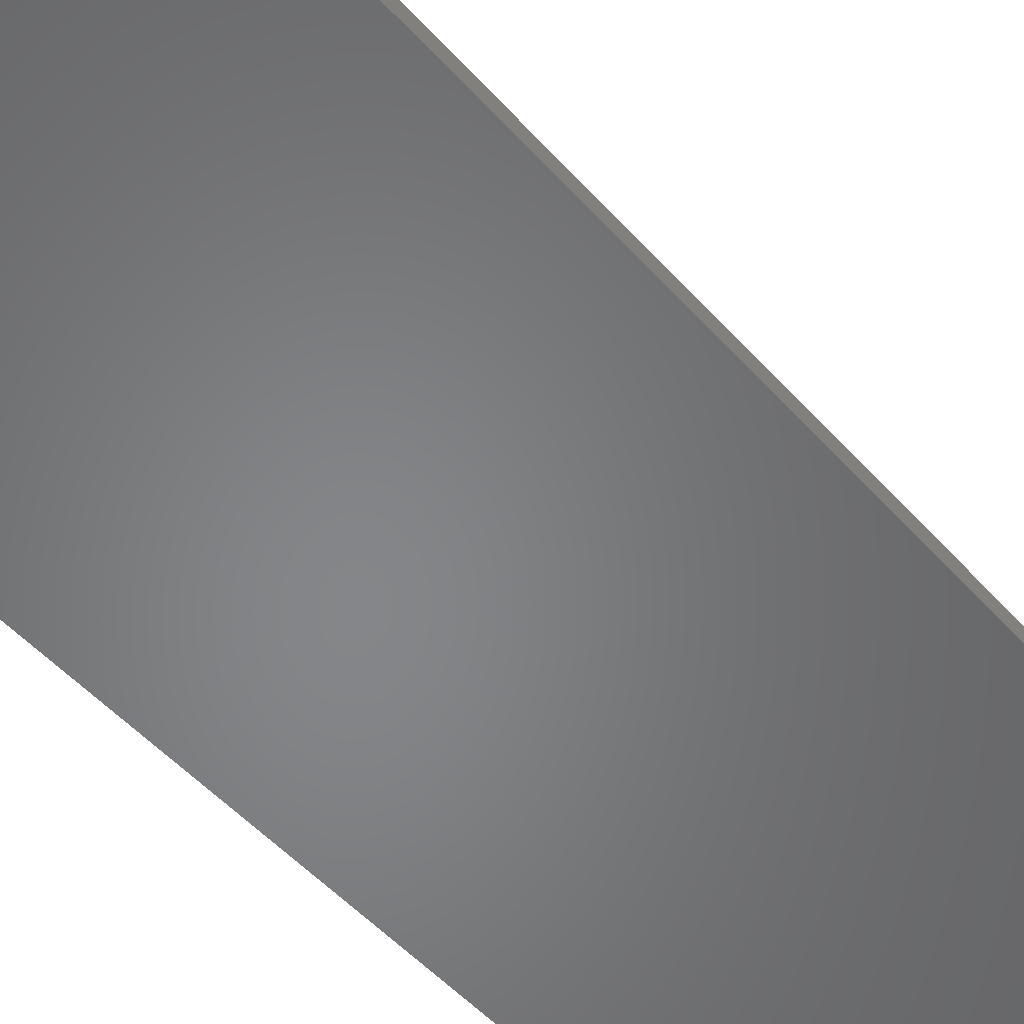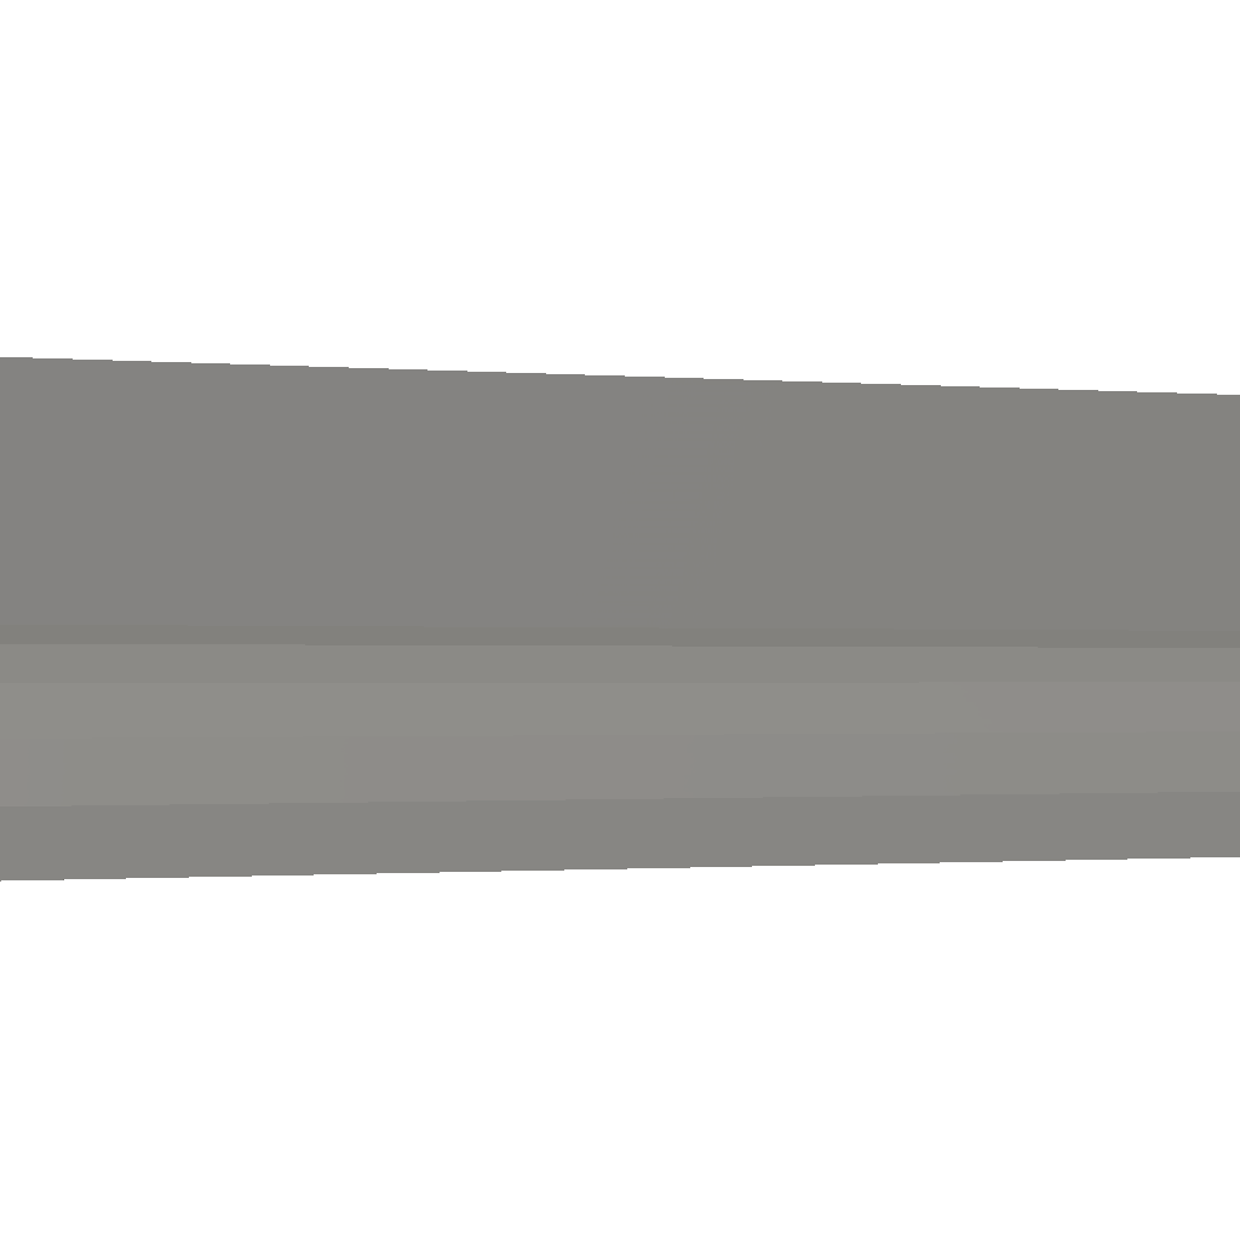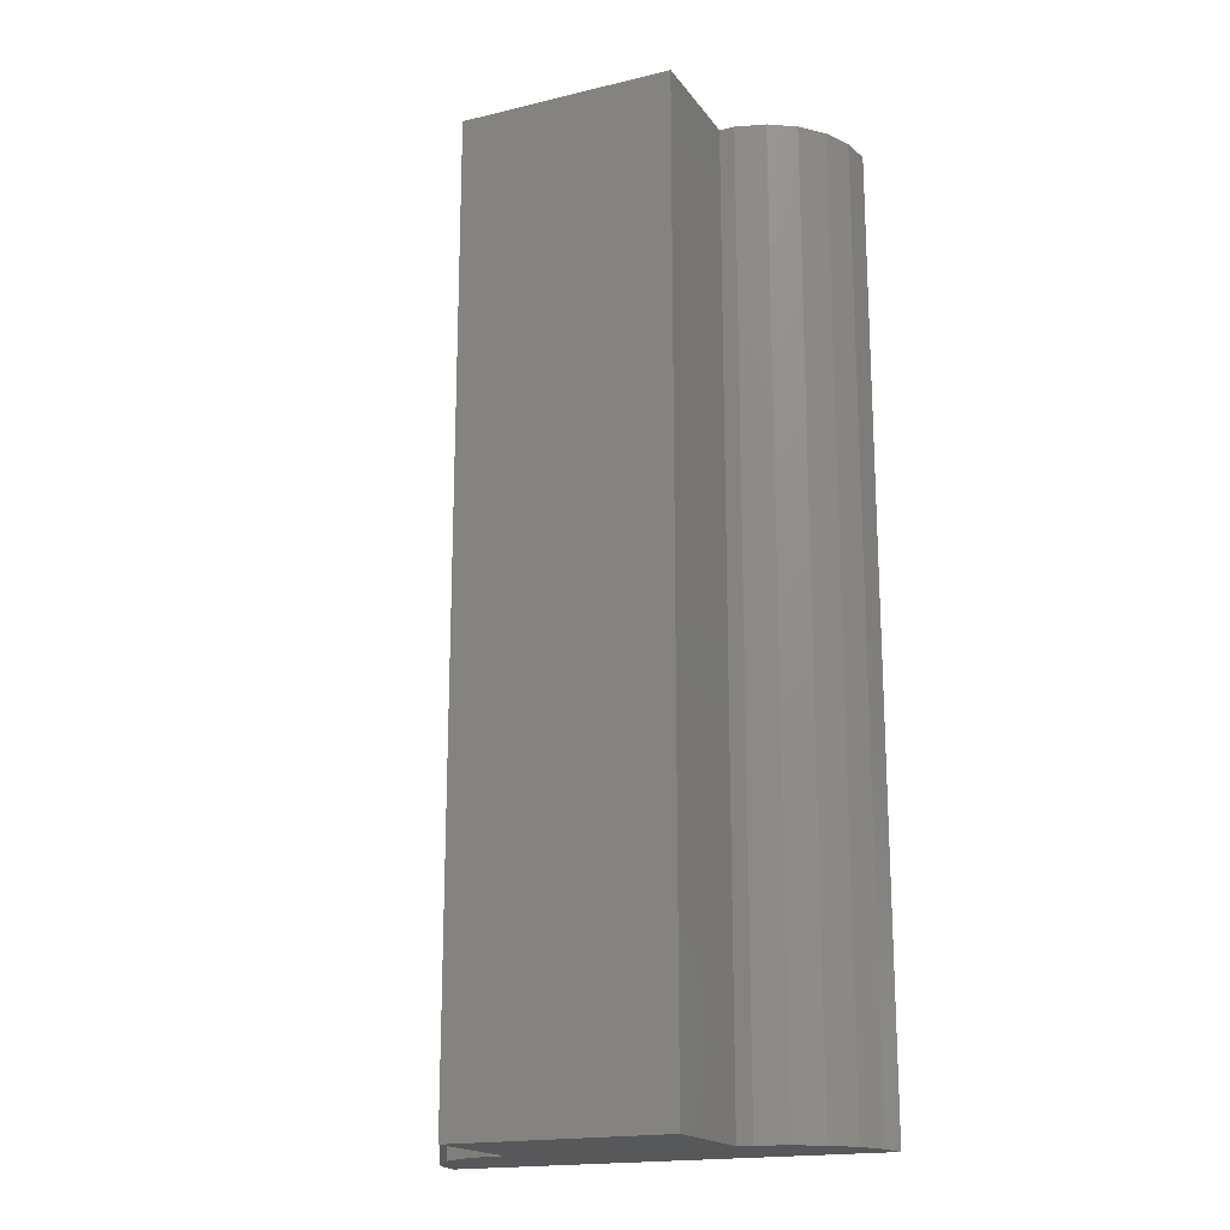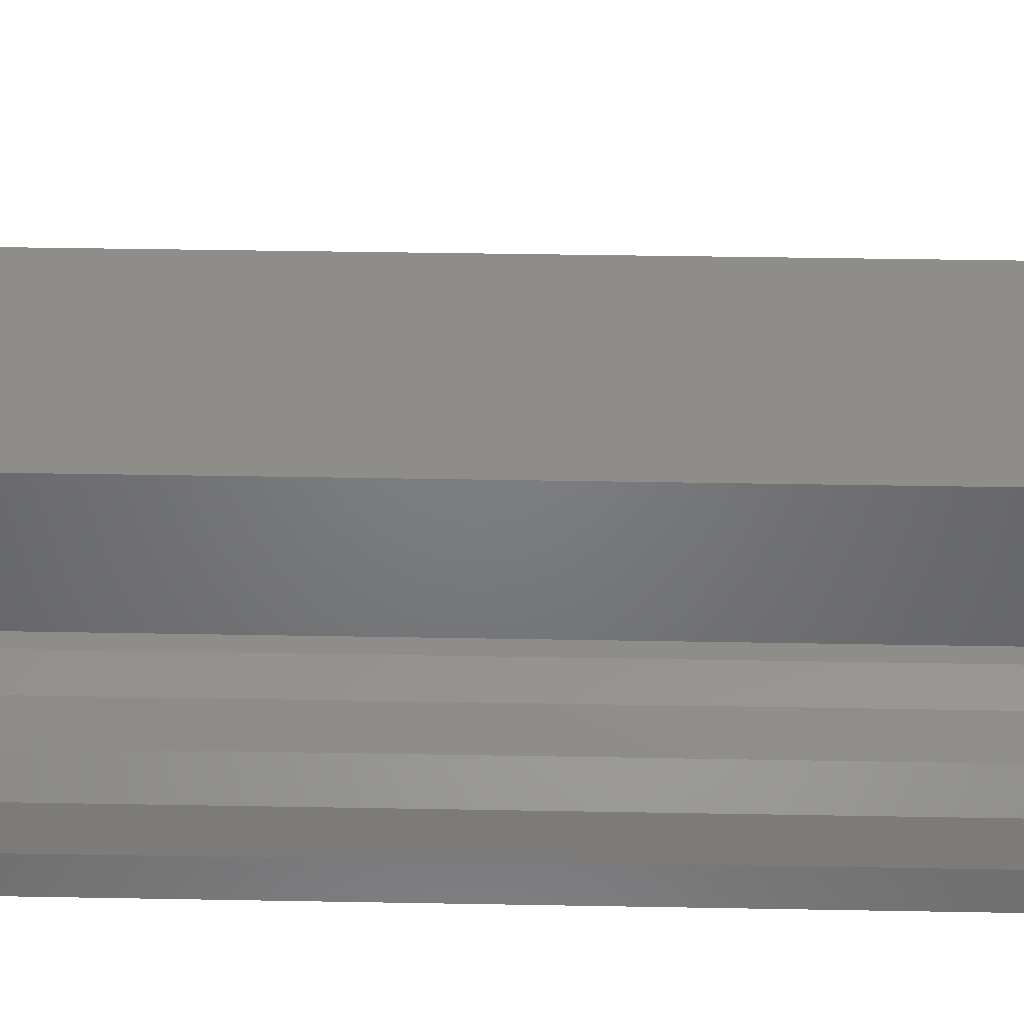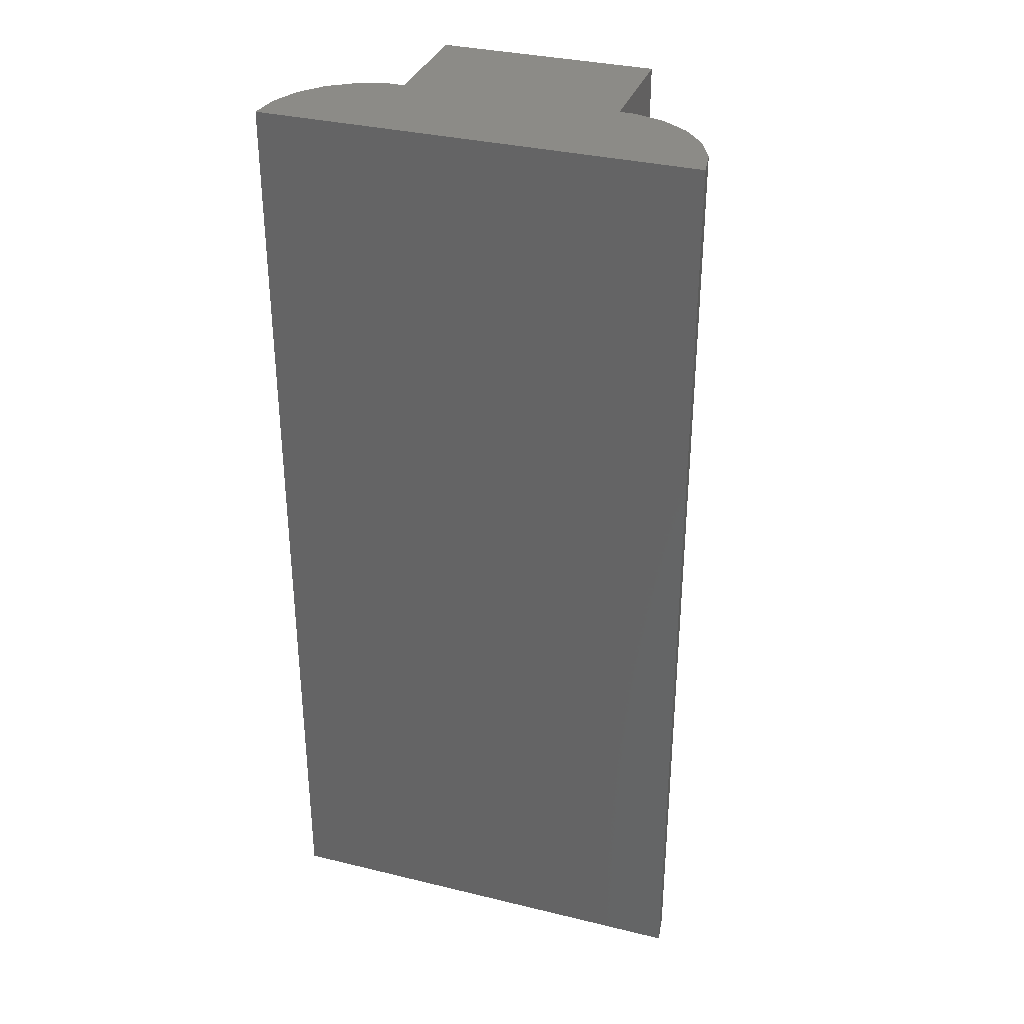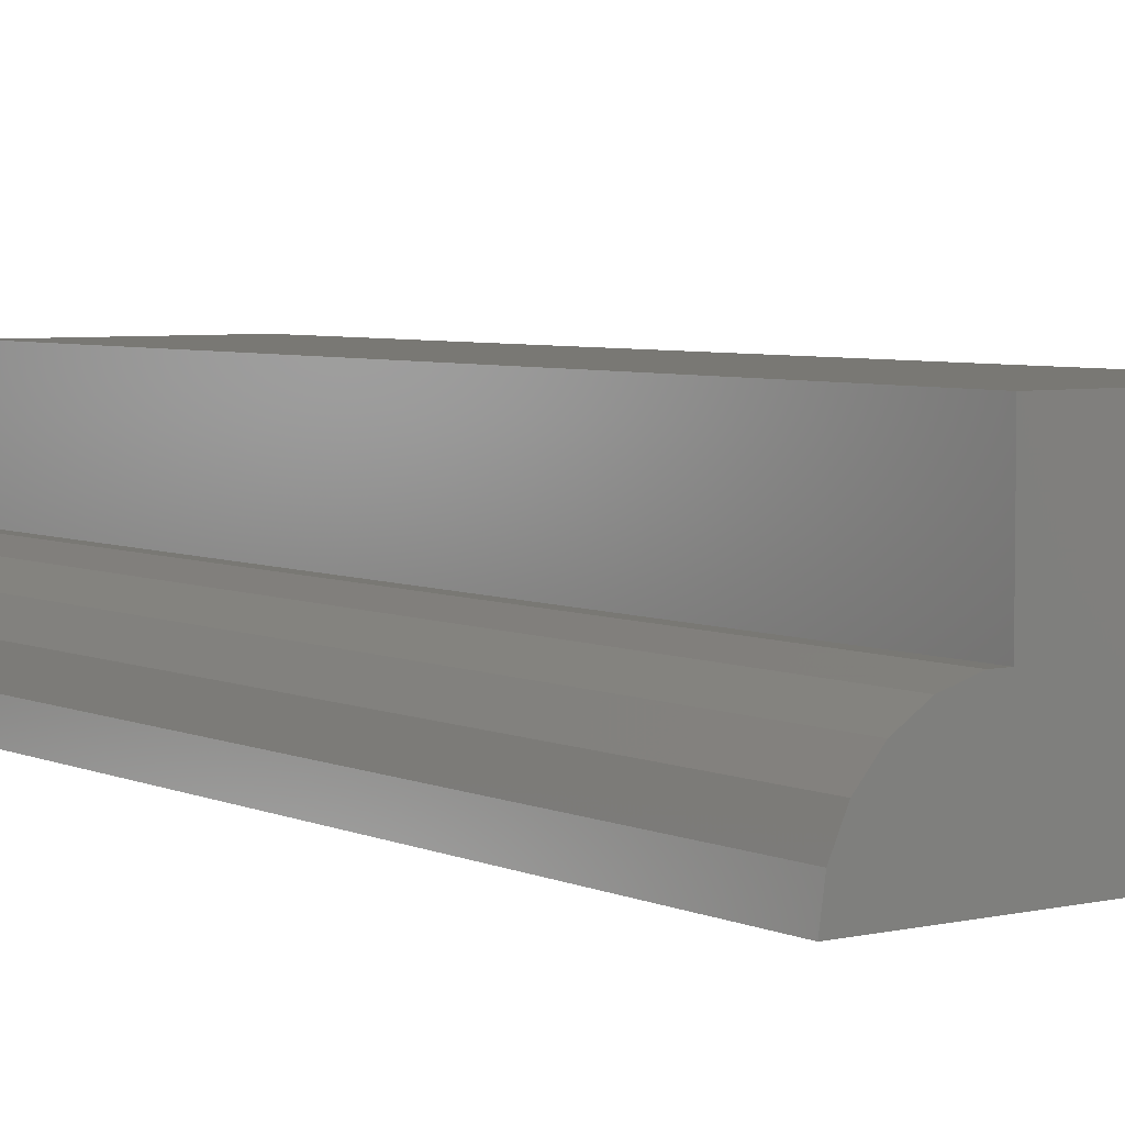
<metadata>
{"format":"stl","ext":"stl","renderer":"f3d","projection":"perspective","resolution":1024,"background":"white","views":[{"elev":-53.0,"azim":40.9,"up":"+Z"},{"elev":-0.8,"azim":-113.0,"up":"+Z"},{"elev":-18.3,"azim":24.8,"up":"+Y"},{"elev":39.6,"azim":91.3,"up":"+Z"},{"elev":33.7,"azim":-161.7,"up":"+Y"},{"elev":5.0,"azim":-36.0,"up":"+Z"}]}
</metadata>
<code>
# stl→obj: 32 verts, 60 faces
v 12.41 -29.75 -10.66
v 13.21 29.75 -12.41
v 12.41 29.75 -10.66
v 13.21 -29.75 -12.41
v 9.542 29.75 -8.176
v 6.742 29.75 -7.636
v 7.701 29.75 -7.636
v 13.48 29.75 -14.31
v -6.742 29.75 -7.636
v 11.16 29.75 -9.214
v -13.48 29.75 -14.31
v -11.16 29.75 -9.214
v -9.542 29.75 -8.176
v -7.701 29.75 -7.636
v -12.41 29.75 -10.66
v -13.21 29.75 -12.41
v -6.742 29.75 -0.2862
v 6.742 29.75 -0.2862
v -6.742 -29.75 -7.636
v -7.701 -29.75 -7.636
v 7.701 -29.75 -7.636
v 6.742 -29.75 -7.636
v -13.48 -29.75 -14.31
v -13.21 -29.75 -12.41
v 13.48 -29.75 -14.31
v -9.542 -29.75 -8.176
v -11.16 -29.75 -9.214
v 11.16 -29.75 -9.214
v -12.41 -29.75 -10.66
v 9.542 -29.75 -8.176
v 6.742 -29.75 -0.2862
v -6.742 -29.75 -0.2862
f 1 2 3
f 2 1 4
f 5 6 7
f 6 8 9
f 10 6 5
f 11 9 8
f 6 10 8
f 12 9 11
f 8 10 3
f 9 13 14
f 8 3 2
f 9 12 13
f 12 11 15
f 15 11 16
f 6 17 18
f 17 6 9
f 14 19 9
f 19 14 20
f 6 21 7
f 21 6 22
f 23 16 11
f 16 23 24
f 4 8 2
f 8 4 25
f 26 19 20
f 19 23 22
f 27 19 26
f 25 22 23
f 19 27 23
f 28 22 25
f 23 27 29
f 22 30 21
f 23 29 24
f 22 28 30
f 28 25 1
f 1 25 4
f 19 31 32
f 31 19 22
f 29 12 15
f 12 29 27
f 12 26 13
f 26 12 27
f 13 20 14
f 20 13 26
f 7 30 5
f 30 7 21
f 28 3 10
f 3 28 1
f 24 15 16
f 15 24 29
f 5 28 10
f 28 5 30
f 19 17 9
f 17 19 32
f 17 31 18
f 31 17 32
f 31 6 18
f 6 31 22
f 23 8 25
f 8 23 11

</code>
